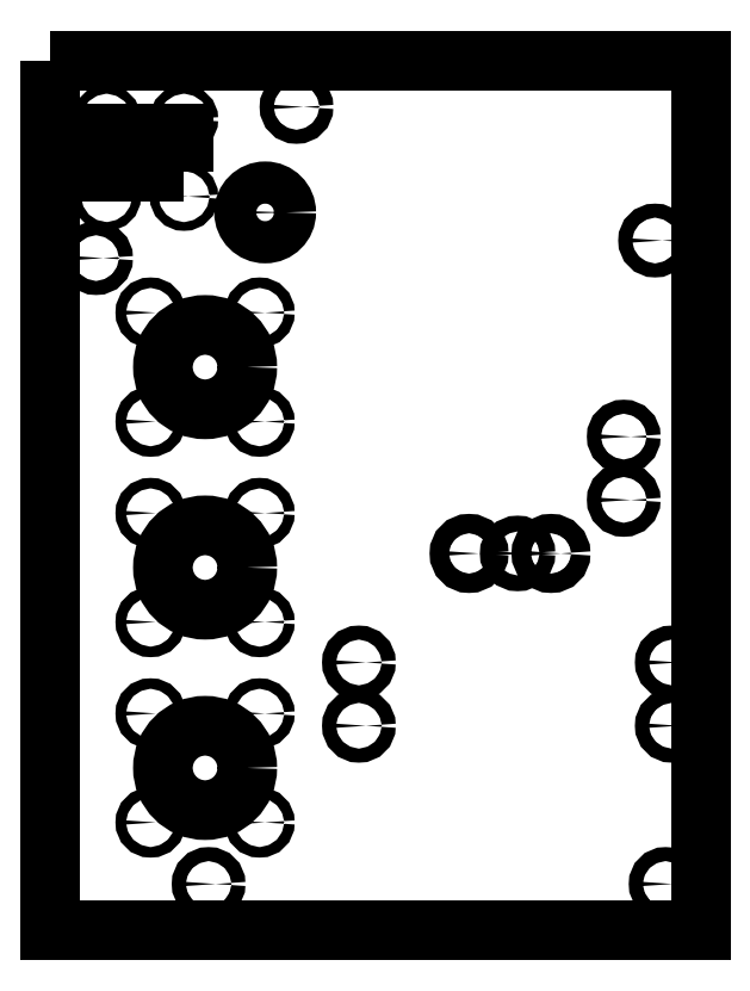
<metadata>
{"format":"dxf","ext":"dxf","renderer":"ezdxf+matplotlib","layout":"modelspace","background":"white","min_lineweight":24,"dpi":150}
</metadata>
<code>
0
SECTION
2
ENTITIES
0
CIRCLE
8
0
10
33.75
20
-91
30
0
40
2
210
-3.601e-32
220
-6.529e-62
230
1
0
CIRCLE
8
0
10
122.8
20
-91
30
0
40
2
210
-3.601e-32
220
-3.944e-31
230
1
0
CIRCLE
8
0
10
33.75
20
-73
30
0
40
2
210
-3.601e-32
220
-6.529e-62
230
1
0
CIRCLE
8
0
10
122.8
20
-73
30
0
40
2
210
-3.601e-32
220
-3.944e-31
230
1
0
CIRCLE
8
0
10
109.1
20
-8.766
30
0
40
2
210
2.105e-31
220
-3.944e-31
230
1
0
CIRCLE
8
0
10
109.1
20
-26.77
30
0
40
2
210
2.105e-31
220
-3.944e-31
230
1
0
CIRCLE
8
0
10
88.39
20
-41.99
30
0
40
2.75
210
-5.772e-61
220
-3.944e-31
230
1
0
CIRCLE
8
0
10
-38
20
59.5
30
0
40
1.25
210
1.554e-61
220
8.53e-108
230
1
0
CIRCLE
8
0
10
-16
20
81.5
30
0
40
1.25
210
1.554e-61
220
8.53e-108
230
1
0
CIRCLE
8
0
10
-38
20
81.5
30
0
40
1.25
210
1.554e-61
220
8.53e-108
230
1
0
CIRCLE
8
0
10
-16
20
59.5
30
0
40
1.25
210
1.554e-61
220
8.53e-108
230
1
0
LWPOLYLINE
8
0
90
4
70
1
43
0
10
-16.08
20
66.65
10
-16.08
20
77.45
10
-37.82
20
77.45
10
-37.82
20
66.65
0
CIRCLE
8
0
10
7.083
20
55
30
0
40
6
210
1.796e-47
220
-7.195e-79
230
1
0
LWPOLYLINE
8
0
90
4
70
1
43
0
10
-54
20
98
10
131
20
98
10
131
20
-149
10
-54
20
-149
0
CIRCLE
8
0
10
-10
20
11
30
0
40
12
210
2.716e-74
220
2.578e-133
230
1
0
CIRCLE
8
0
10
-10
20
-46
30
0
40
12
210
-5.772e-61
220
1.177e-106
230
1
0
CIRCLE
8
0
10
-10
20
-103
30
0
40
12
210
4.379e-47
220
-8.928e-93
230
1
0
CIRCLE
8
0
10
121
20
-136
30
0
40
2
210
2.264e-60
220
-3.944e-31
230
1
0
CIRCLE
8
0
10
-41
20
42
30
0
40
2
210
2.264e-60
220
-3.944e-31
230
1
0
CIRCLE
8
0
10
118
20
47
30
0
40
2
210
2.264e-60
220
-3.944e-31
230
1
0
CIRCLE
8
0
10
16
20
85
30
0
40
2
210
2.264e-60
220
-3.944e-31
230
1
0
CIRCLE
8
0
10
-9
20
-136
30
0
40
2
210
2.264e-60
220
-3.944e-31
230
1
0
CIRCLE
8
0
10
65.09
20
-41.99
30
0
40
2.75
210
2.264e-60
220
1.811e-105
230
1
0
CIRCLE
8
0
10
78.89
20
-41.99
30
0
40
2.25
210
2.264e-60
220
-3.944e-31
230
1
0
CIRCLE
8
0
10
-25.5
20
-87.5
30
0
40
1.5
210
5.078e-33
220
1.886e-61
230
1
0
CIRCLE
8
0
10
5.5
20
-118.5
30
0
40
1.5
210
5.078e-33
220
1.886e-61
230
1
0
CIRCLE
8
0
10
5.5
20
-87.5
30
0
40
1.5
210
5.078e-33
220
1.886e-61
230
1
0
CIRCLE
8
0
10
-25.5
20
-118.5
30
0
40
1.5
210
5.078e-33
220
1.886e-61
230
1
0
CIRCLE
8
0
10
5.5
20
-30.5
30
0
40
1.5
210
-2.825e-31
220
-1.601e-59
230
1
0
CIRCLE
8
0
10
5.5
20
-61.5
30
0
40
1.5
210
-2.825e-31
220
-1.601e-59
230
1
0
CIRCLE
8
0
10
-25.5
20
-30.5
30
0
40
1.5
210
-2.825e-31
220
-1.601e-59
230
1
0
CIRCLE
8
0
10
-25.5
20
-61.5
30
0
40
1.5
210
-2.825e-31
220
-1.601e-59
230
1
0
CIRCLE
8
0
10
-25.5
20
26.5
30
0
40
1.5
210
4.616e-32
220
-3.104e-61
230
1
0
CIRCLE
8
0
10
-25.5
20
-4.5
30
0
40
1.5
210
4.616e-32
220
-3.104e-61
230
1
0
CIRCLE
8
0
10
5.5
20
26.5
30
0
40
1.5
210
4.616e-32
220
-3.104e-61
230
1
0
CIRCLE
8
0
10
5.5
20
-4.5
30
0
40
1.5
210
4.616e-32
220
-3.104e-61
230
1
0
ENDSEC
0
EOF

</code>
